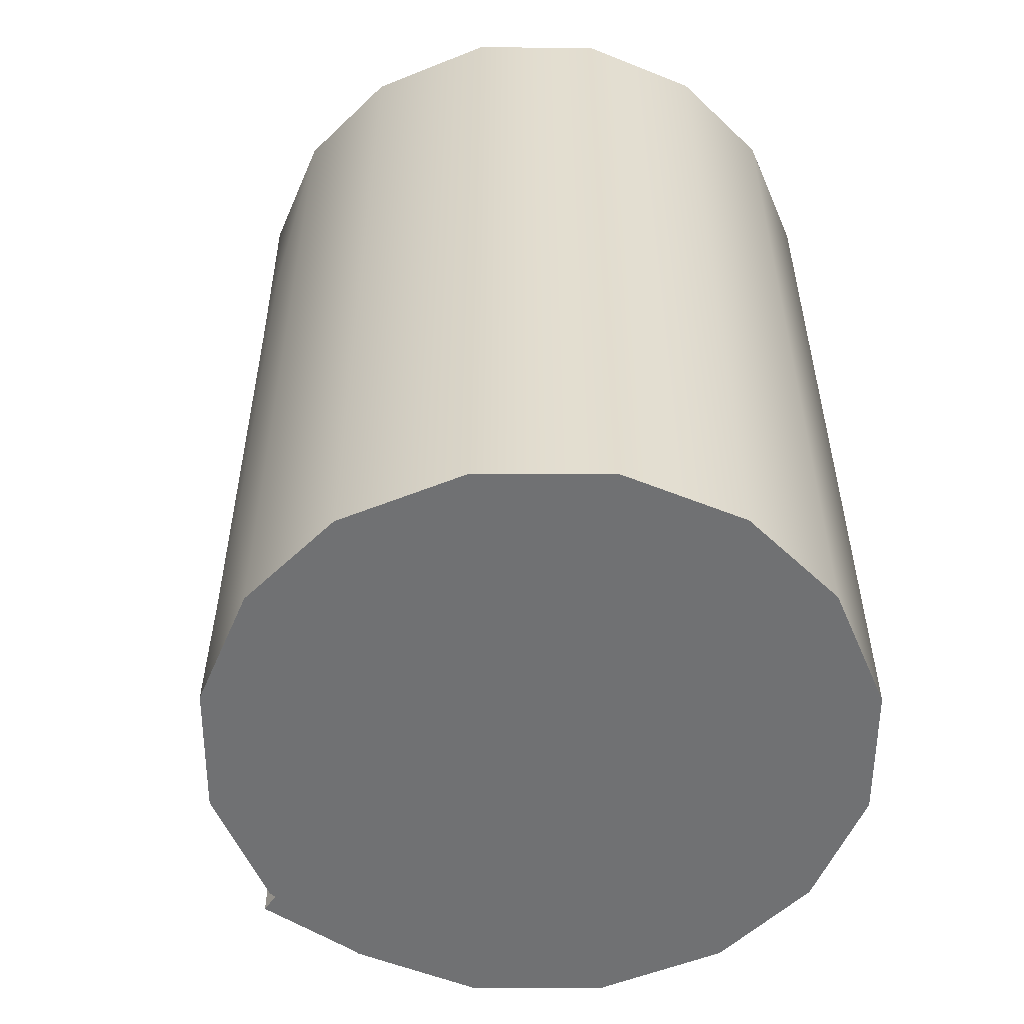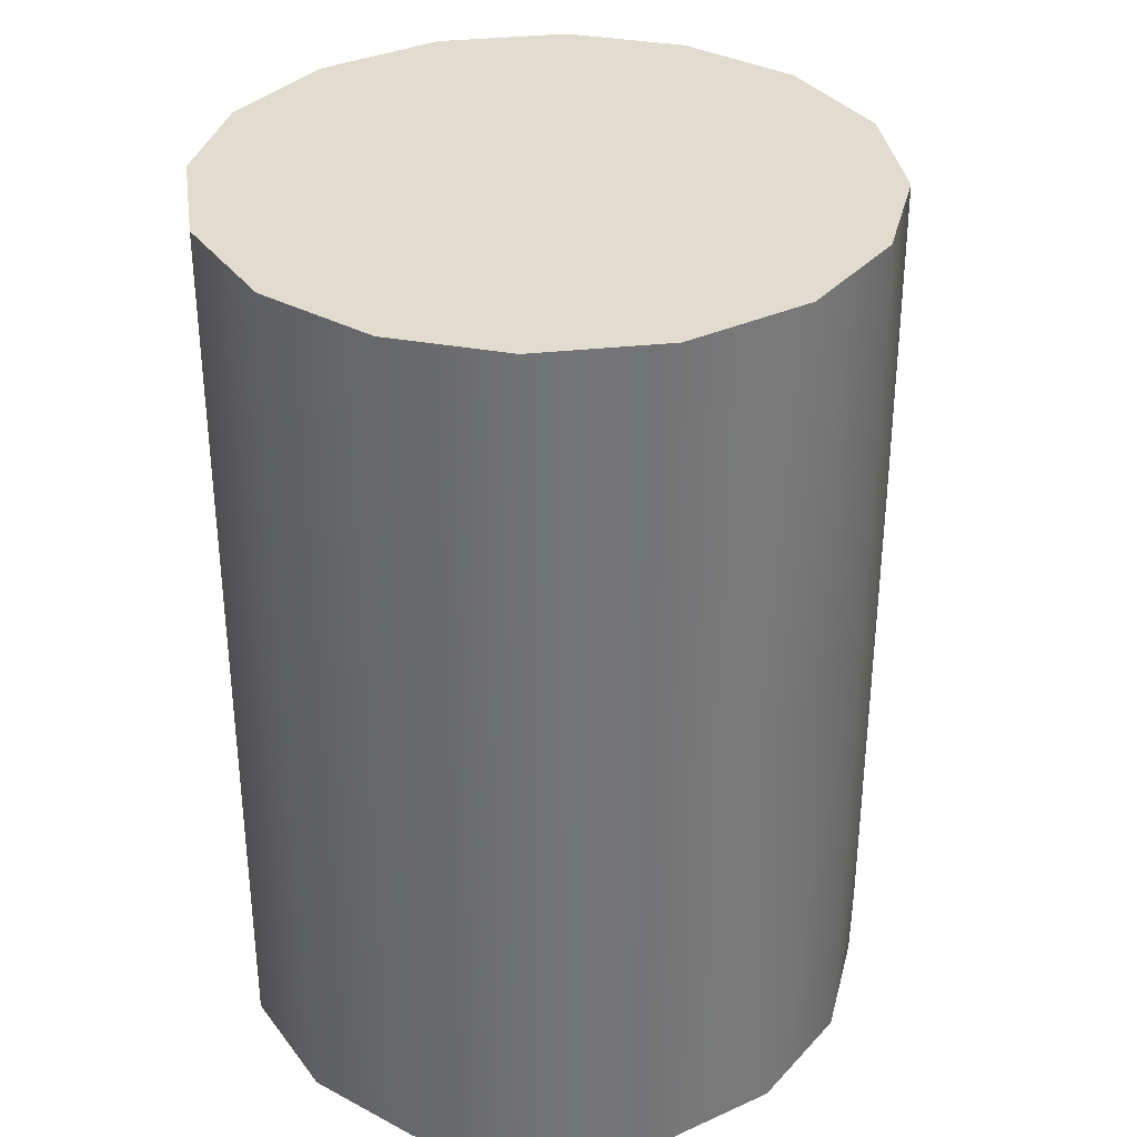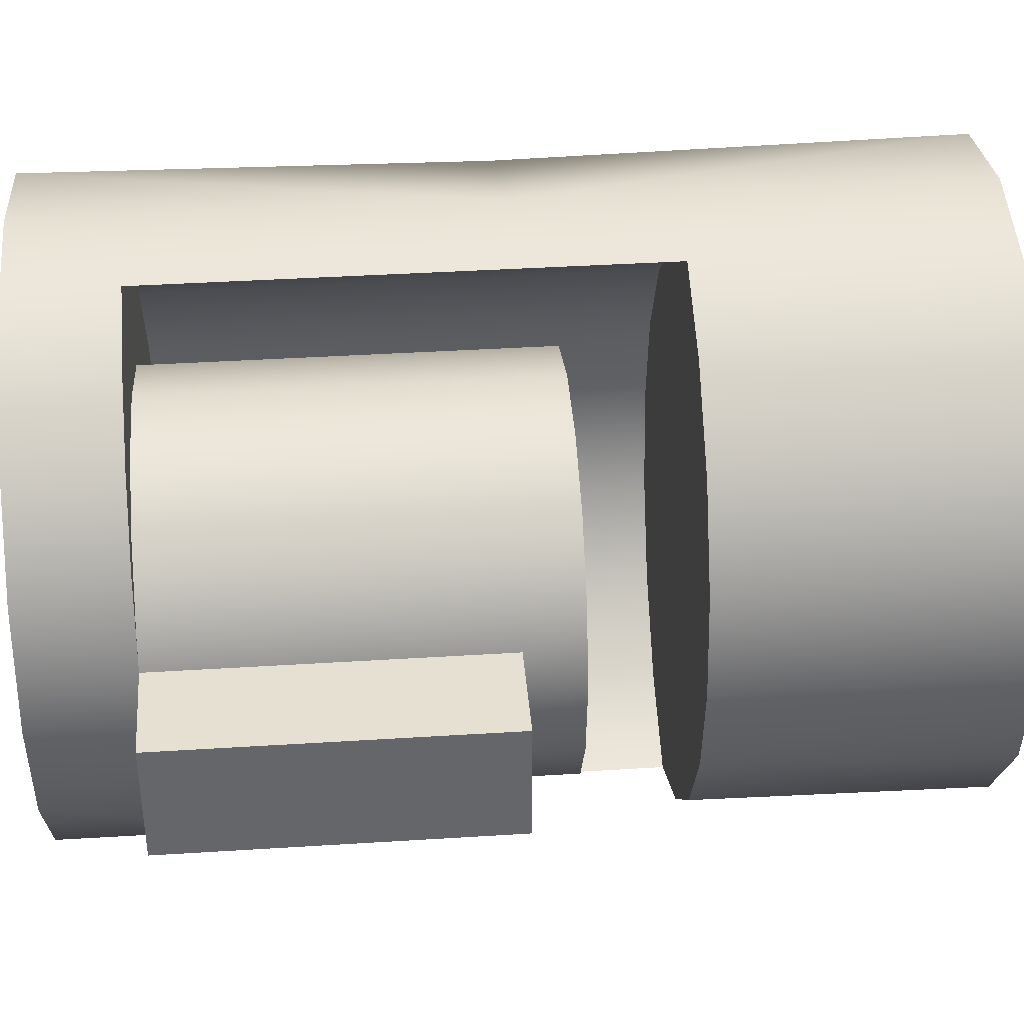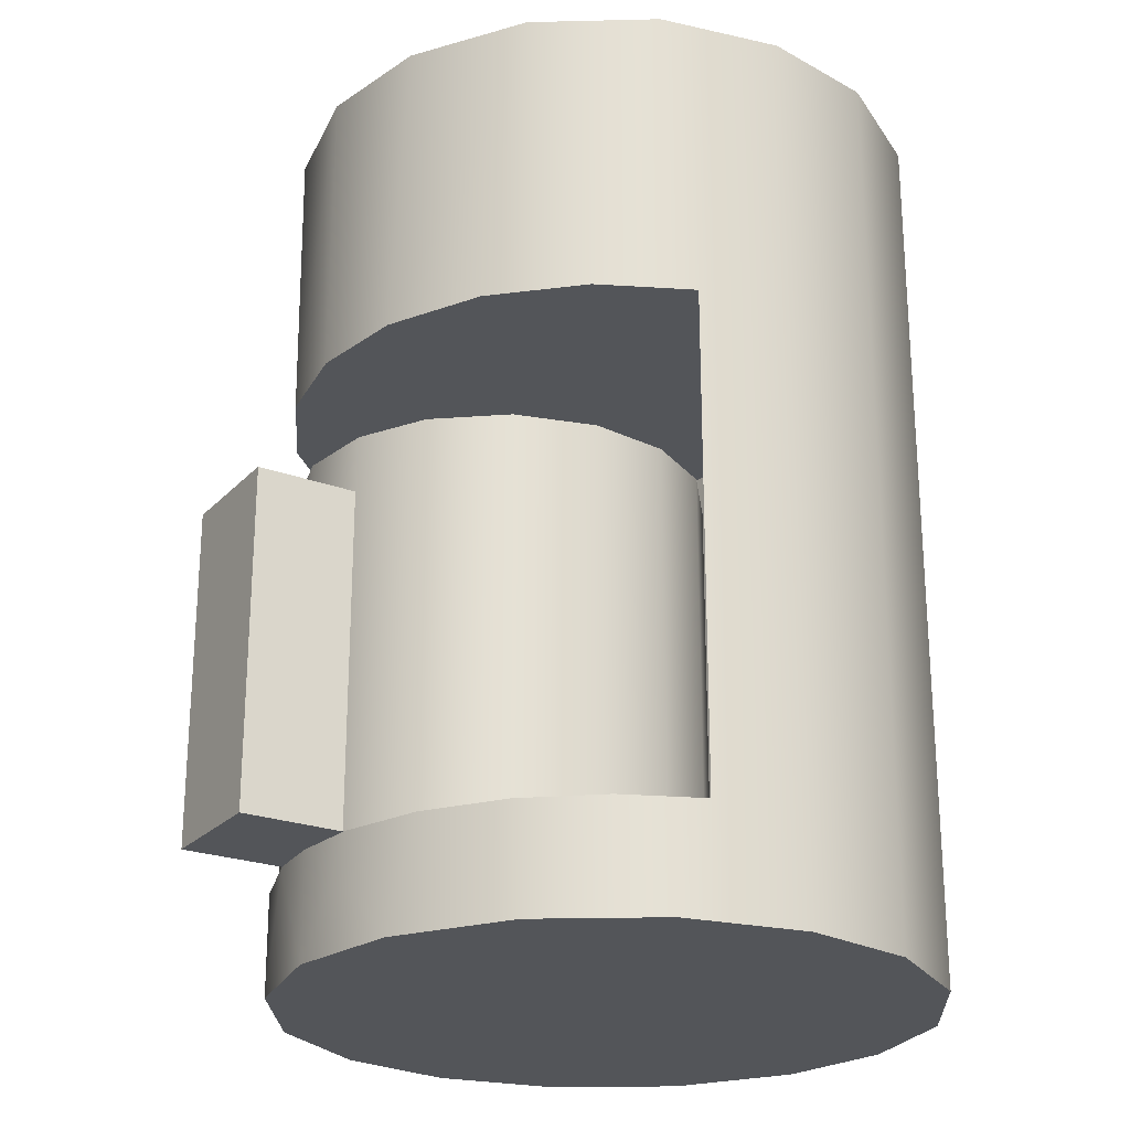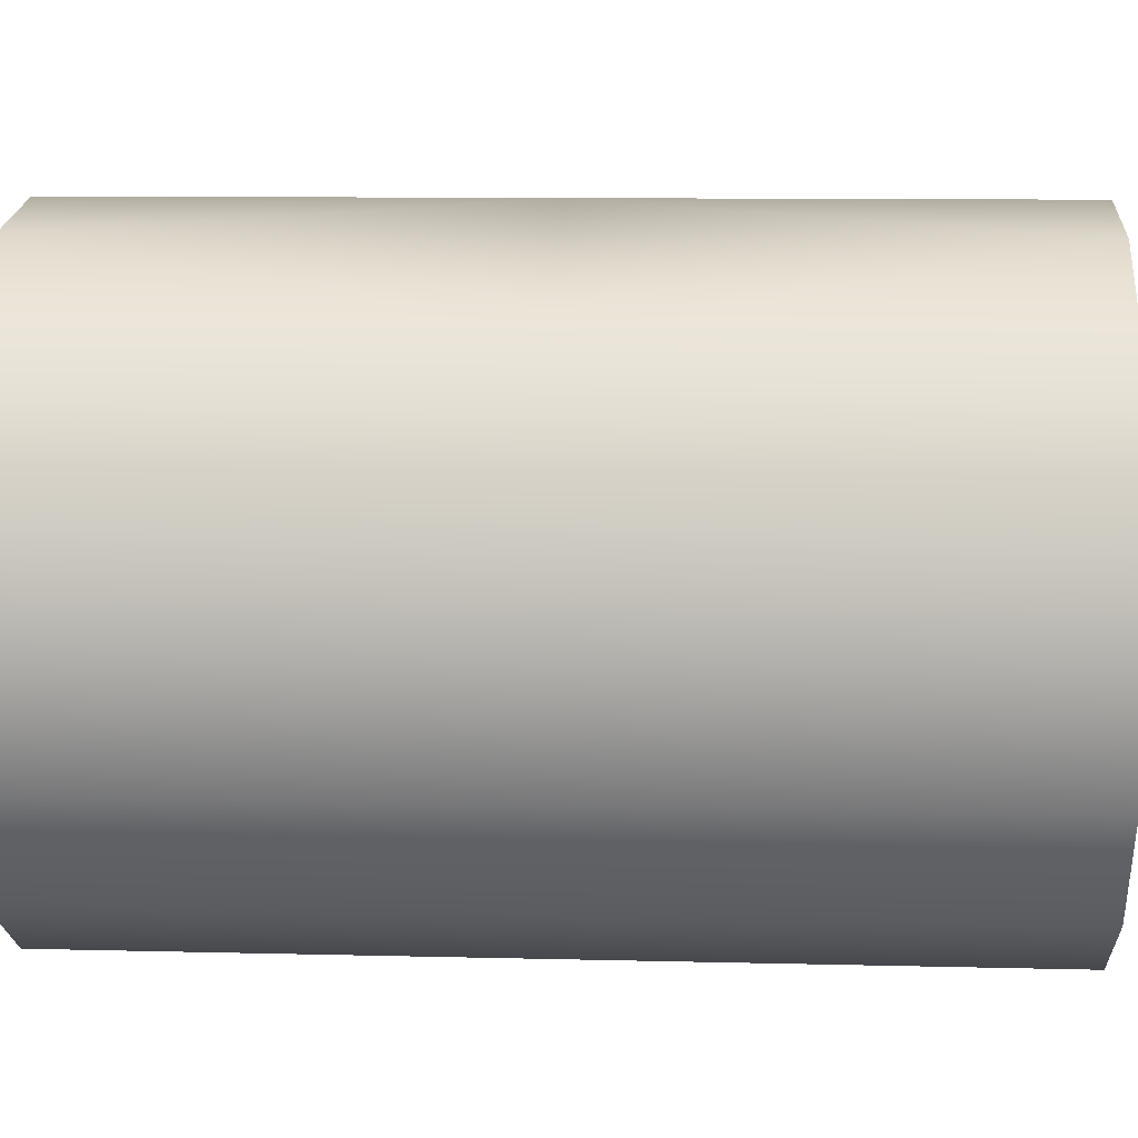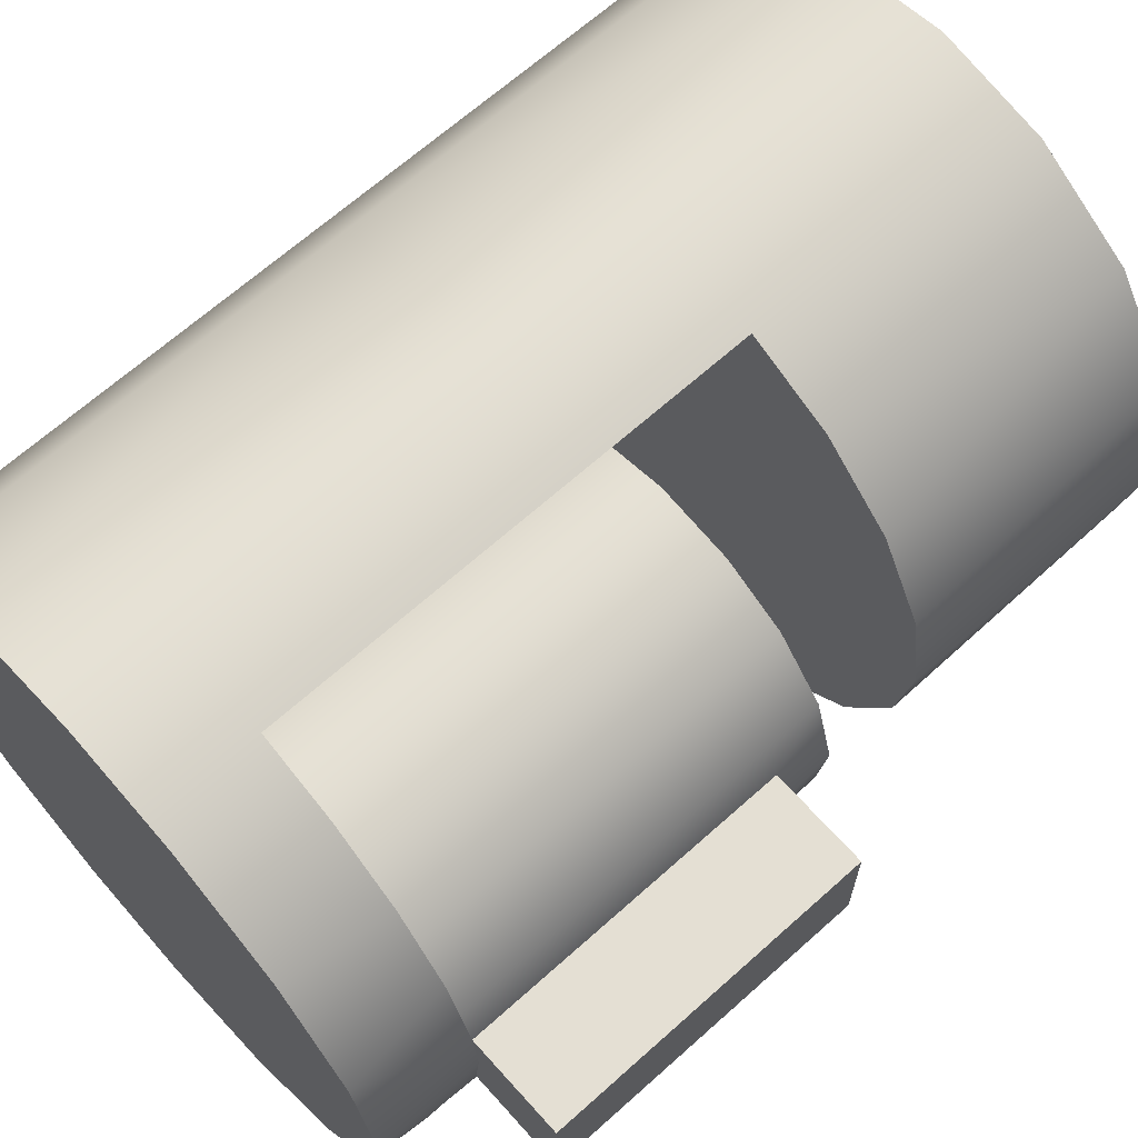
<metadata>
{"format":"obj","ext":"obj","renderer":"f3d","projection":"perspective","resolution":1024,"background":"white","views":[{"elev":-55.1,"azim":-124.2,"up":"+Y"},{"elev":34.2,"azim":-65.4,"up":"+Y"},{"elev":38.5,"azim":85.4,"up":"+Z"},{"elev":-24.1,"azim":148.3,"up":"+Y"},{"elev":10.0,"azim":-86.3,"up":"+Z"},{"elev":66.8,"azim":48.1,"up":"+Z"}]}
</metadata>
<code>
v 2.398 0.08242 -0.3523
v 2.398 0.3403 -0.3523
v 2.476 0.08242 -0.3523
v 2.476 0.3403 -0.3523
v 2.398 0.2114 -0.3523
v 2.476 0.08242 -0.3523
v 2.476 0.3403 -0.3523
v 2.476 0.08242 -0.4469
v 2.476 0.3403 -0.4469
v 2.476 0.08242 -0.4469
v 2.476 0.3403 -0.4469
v 2.398 0.08242 -0.4469
v 2.398 0.3403 -0.4469
v 2.398 0.08242 -0.4469
v 2.398 0.3403 -0.4469
v 2.398 0.08242 -0.4425
v 2.398 0.3403 -0.4425
v 2.398 0.2114 -0.4425
v 2.398 0.08242 -0.3523
v 2.398 0.08242 -0.4469
v 2.476 0.08242 -0.3523
v 2.476 0.08242 -0.4469
v 2.398 0.08242 -0.4425
v 2.402 0.08242 -0.3974
v 2.398 0.3403 -0.4469
v 2.476 0.3403 -0.3523
v 2.476 0.3403 -0.4469
v 2.398 0.3403 -0.3523
v 2.398 0.3403 -0.4425
v 2.405 0.3403 -0.3974
v 2.198 0.3849 -0.5468
v 2.198 0.08242 -0.5468
v 2.258 0.3849 -0.5544
v 2.258 0.08242 -0.5544
v 2.319 0.3849 -0.5373
v 2.319 0.08242 -0.5373
v 2.368 0.3849 -0.4978
v 2.368 0.08242 -0.4978
v 2.397 0.3849 -0.4469
v 2.404 0.3849 -0.3865
v 2.387 0.3849 -0.3253
v 2.387 0.08242 -0.3253
v 2.348 0.3849 -0.2762
v 2.348 0.08242 -0.2762
v 2.297 0.3849 -0.248
v 2.297 0.08242 -0.248
v 2.236 0.3849 -0.2404
v 2.236 0.08242 -0.2404
v 2.175 0.3849 -0.2575
v 2.175 0.08242 -0.2575
v 2.126 0.3849 -0.297
v 2.126 0.08242 -0.297
v 2.098 0.3849 -0.3479
v 2.098 0.08242 -0.3479
v 2.09 0.3849 -0.4083
v 2.09 0.08242 -0.4083
v 2.107 0.3849 -0.4695
v 2.107 0.08242 -0.4695
v 2.147 0.3849 -0.5186
v 2.147 0.08242 -0.5186
v 2.198 0.3849 -0.5468
v 2.198 0.08242 -0.5468
v 2.398 0.08242 -0.3523
v 2.398 0.2114 -0.3523
v 2.398 0.3403 -0.3523
v 2.198 0.2336 -0.5468
v 2.387 0.2336 -0.3253
v 2.198 0.2336 -0.5468
v 2.398 0.08242 -0.4425
v 2.387 0.158 -0.3253
v 2.394 0.2336 -0.3401
v 2.394 0.158 -0.3401
v 2.398 0.3403 -0.4425
v 2.398 0.2114 -0.4425
v 2.405 0.3403 -0.3974
v 2.198 0.3849 -0.5468
v 2.258 0.3849 -0.5544
v 2.319 0.3849 -0.5373
v 2.368 0.3849 -0.4978
v 2.397 0.3849 -0.4469
v 2.404 0.3849 -0.3865
v 2.387 0.3849 -0.3253
v 2.348 0.3849 -0.2762
v 2.297 0.3849 -0.248
v 2.236 0.3849 -0.2404
v 2.175 0.3849 -0.2575
v 2.126 0.3849 -0.297
v 2.098 0.3849 -0.3479
v 2.09 0.3849 -0.4083
v 2.107 0.3849 -0.4695
v 2.147 0.3849 -0.5186
v 2.402 0.7 -0.3974
v 2.402 0 -0.3974
v 2.383 0.7 -0.3024
v 2.383 0 -0.3024
v 2.327 0.7 -0.2188
v 2.327 0 -0.2188
v 2.243 0.7 -0.1645
v 2.243 0 -0.1645
v 2.152 0.7 -0.1474
v 2.152 0.35 -0.1474
v 2.152 0 -0.1474
v 2.057 0.7 -0.1661
v 2.057 0 -0.1661
v 1.974 0.7 -0.2225
v 1.974 0 -0.2225
v 1.919 0.7 -0.3065
v 1.919 0 -0.3065
v 1.902 0.7 -0.3974
v 1.902 0 -0.3974
v 1.921 0.7 -0.4924
v 1.921 0 -0.4924
v 1.977 0.7 -0.576
v 1.977 0 -0.576
v 2.061 0.7 -0.6303
v 2.061 0 -0.6303
v 2.152 0.7 -0.6474
v 2.152 0.35 -0.6474
v 2.152 0 -0.6474
v 2.247 0.7 -0.6287
v 2.247 0 -0.6287
v 2.331 0.7 -0.5723
v 2.331 0 -0.5723
v 2.385 0.7 -0.4883
v 2.385 0 -0.4883
v 2.402 0.7 -0.3974
v 2.402 0 -0.3974
v 2.398 0.08242 -0.4469
v 2.398 0.08242 -0.4425
v 2.398 0.04375 -0.4423
v 2.396 0.04375 -0.4538
v 2.398 0.06562 -0.4423
v 2.397 0.04375 -0.448
v 2.396 0.06562 -0.4538
v 2.397 0.06562 -0.448
v 2.402 0.525 -0.3974
v 2.4 0.04375 -0.4309
v 2.398 0.07656 -0.4423
v 2.398 0.06562 -0.4452
v 2.397 0.07656 -0.448
v 2.398 0.07656 -0.4452
v 2.4 0.06562 -0.4309
v 2.399 0.04375 -0.4366
v 2.399 0.06562 -0.4366
v 2.224 0.08242 -0.1578
v 2.224 0.275 -0.1578
v 2.224 0.4677 -0.1578
v 2.224 0.4677 -0.637
v 2.224 0.275 -0.637
v 2.224 0.08242 -0.637
v 2.294 0.4677 -0.1913
v 2.353 0.4677 -0.248
v 2.39 0.4677 -0.3207
v 2.402 0.4677 -0.3974
v 2.152 0.525 -0.1474
v 2.197 0.35 -0.1515
v 2.197 0.525 -0.1515
v 2.402 0.525 -0.3974
v 2.402 0.4677 -0.3974
v 2.39 0.4677 -0.4741
v 2.353 0.4677 -0.5468
v 2.294 0.4677 -0.6035
v 2.199 0.35 -0.6429
v 2.152 0.525 -0.6474
v 2.199 0.525 -0.6429
v 2.283 0.08242 -0.6106
v 2.336 0.08242 -0.5674
v 2.376 0.08242 -0.5107
v 2.152 0.175 -0.6474
v 2.199 0.175 -0.6429
v 2.398 0.08242 -0.3523
v 2.377 0.08242 -0.2872
v 2.337 0.08242 -0.2291
v 2.284 0.08242 -0.1848
v 2.152 0.175 -0.1474
v 2.197 0.175 -0.1515
v 2.402 0.08242 -0.3974
v 2.402 0.08242 -0.3974
v 1.974 0.35 -0.2225
v 1.919 0.35 -0.3065
v 1.902 0.35 -0.3974
v 1.977 0.35 -0.576
v 1.921 0.35 -0.4924
v 2.061 0.35 -0.6303
v 2.402 0.7 -0.3974
v 2.383 0.7 -0.3024
v 2.327 0.7 -0.2188
v 2.243 0.7 -0.1645
v 2.152 0.7 -0.1474
v 2.057 0.7 -0.1661
v 1.974 0.7 -0.2225
v 1.919 0.7 -0.3065
v 1.902 0.7 -0.3974
v 1.921 0.7 -0.4924
v 1.977 0.7 -0.576
v 2.061 0.7 -0.6303
v 2.152 0.7 -0.6474
v 2.247 0.7 -0.6287
v 2.331 0.7 -0.5723
v 2.385 0.7 -0.4883
v 2.402 0 -0.3974
v 2.383 0 -0.3024
v 2.327 0 -0.2188
v 2.243 0 -0.1645
v 2.152 0 -0.1474
v 2.057 0 -0.1661
v 1.974 0 -0.2225
v 1.919 0 -0.3065
v 1.902 0 -0.3974
v 1.921 0 -0.4924
v 1.977 0 -0.576
v 2.061 0 -0.6303
v 2.152 0 -0.6474
v 2.247 0 -0.6287
v 2.331 0 -0.5723
v 2.385 0 -0.4883
v 2.224 0.4677 -0.1578
v 2.152 0.4677 -0.1924
v 2.152 0.08242 -0.1924
v 2.093 0.4677 -0.2503
v 2.093 0.08242 -0.2503
v 2.057 0.4677 -0.3229
v 2.057 0.08242 -0.3229
v 2.045 0.4677 -0.3974
v 2.045 0.08242 -0.3974
v 2.058 0.4677 -0.4756
v 2.058 0.08242 -0.4756
v 2.095 0.4677 -0.5466
v 2.095 0.08242 -0.5466
v 2.153 0.4677 -0.6029
v 2.224 0.4677 -0.637
v 2.224 0.08242 -0.1578
v 2.224 0.275 -0.1578
v 2.224 0.275 -0.637
v 2.224 0.08242 -0.637
v 2.402 0.4677 -0.3974
v 2.39 0.4677 -0.3207
v 2.353 0.4677 -0.248
v 2.294 0.4677 -0.1913
v 2.224 0.4677 -0.1578
v 2.224 0.4677 -0.637
v 2.294 0.4677 -0.6035
v 2.353 0.4677 -0.5468
v 2.39 0.4677 -0.4741
v 2.152 0.4677 -0.1924
v 2.093 0.4677 -0.2503
v 2.057 0.4677 -0.3229
v 2.045 0.4677 -0.3974
v 2.058 0.4677 -0.4756
v 2.095 0.4677 -0.5466
v 2.153 0.4677 -0.6029
v 2.398 0.08242 -0.4469
v 2.398 0.08242 -0.4425
v 2.368 0.08242 -0.4978
v 2.319 0.08242 -0.5373
v 2.258 0.08242 -0.5544
v 2.198 0.08242 -0.5468
v 2.224 0.08242 -0.637
v 2.283 0.08242 -0.6106
v 2.336 0.08242 -0.5674
v 2.376 0.08242 -0.5107
v 2.224 0.08242 -0.1578
v 2.152 0.08242 -0.1924
v 2.093 0.08242 -0.2503
v 2.057 0.08242 -0.3229
v 2.045 0.08242 -0.3974
v 2.058 0.08242 -0.4756
v 2.095 0.08242 -0.5466
v 2.147 0.08242 -0.5186
v 2.107 0.08242 -0.4695
v 2.09 0.08242 -0.4083
v 2.098 0.08242 -0.3479
v 2.126 0.08242 -0.297
v 2.175 0.08242 -0.2575
v 2.236 0.08242 -0.2404
v 2.297 0.08242 -0.248
v 2.348 0.08242 -0.2762
v 2.387 0.08242 -0.3253
v 2.398 0.08242 -0.3523
v 2.377 0.08242 -0.2872
v 2.337 0.08242 -0.2291
v 2.284 0.08242 -0.1848
f 5 1 3 4 2
f 15 14 16 18 17
f 23 20 22 21 19 24
f 27 25 29 30 28 26
f 70 72 71 41 67
f 66 31 33 34 32
f 39 40 75 73
f 65 41 71 72 64
f 37 74 69 38
f 67 41 43 44 42 70
f 59 61 68 62 60
f 85 84 83 82 81 80 79 78 77 76 91 90 89 88 87 86
f 156 157 100 155 101 175 102 176
f 118 164 117 165 163 170 119 169
f 137 143 130 133 131 134 128 129 142
f 92 153 154 158
f 147 157 156 176 145 146
f 155 100 103 101
f 180 107 109 181 110 108
f 107 180 108 106 179 105
f 113 182 114 112 183 111
f 111 183 112 110 181 109
f 104 102 175 101
f 114 182 113 115 184 116
f 115 117 164 118 169 119 116 184
f 163 165 148 149 150 170
f 126 136 159 160
f 125 168 128 134 131
f 133 130 143 137 127 125 131
f 142 177 127 137
f 195 194 193 192 191 190 189 188 187 186 185 200 199 198 197 196
f 209 210 211 212 213 214 215 216 201 202 203 204 205 206 207 208
f 218 217 233 232 219
f 234 231 230 235
f 247 248 249 250 251 241 242 243 244 236 237 238 239 240 245 246
f 271 270 269 257 256 255 254 253 252 261 260 259 258 268 267 266 265 264 263 262 282 281 280 279 278 277 276 275 274 273 272
f 7 6 8 9
f 11 10 12 13
f 35 36 34 33
f 37 38 36 35
f 65 40 41
f 40 65 75
f 73 74 39
f 74 37 39
f 72 63 64
f 42 63 72 70
f 45 46 44 43
f 49 50 48 47
f 51 52 50 49
f 47 48 46 45
f 55 56 54 53
f 57 58 56 55
f 59 60 58 57
f 53 54 52 51
f 94 153 92
f 94 96 152 153
f 96 98 147 151
f 96 151 152
f 147 98 157
f 157 98 100
f 179 103 105
f 103 179 101
f 104 101 179
f 93 178 171
f 172 173 97 95
f 95 171 172
f 95 93 171
f 99 174 145
f 102 99 145
f 99 97 173 174
f 145 176 102
f 104 179 106
f 165 120 148
f 120 165 117
f 120 122 162 148
f 122 161 162
f 126 160 124
f 122 124 160 161
f 121 150 166
f 123 166 167
f 150 119 170
f 119 150 121
f 125 123 167 168
f 123 121 166
f 129 177 142
f 222 220 221 223
f 220 218 219 221
f 223 225 224 222
f 226 224 225 227
f 229 230 228
f 228 226 227 229
f 229 235 230

</code>
